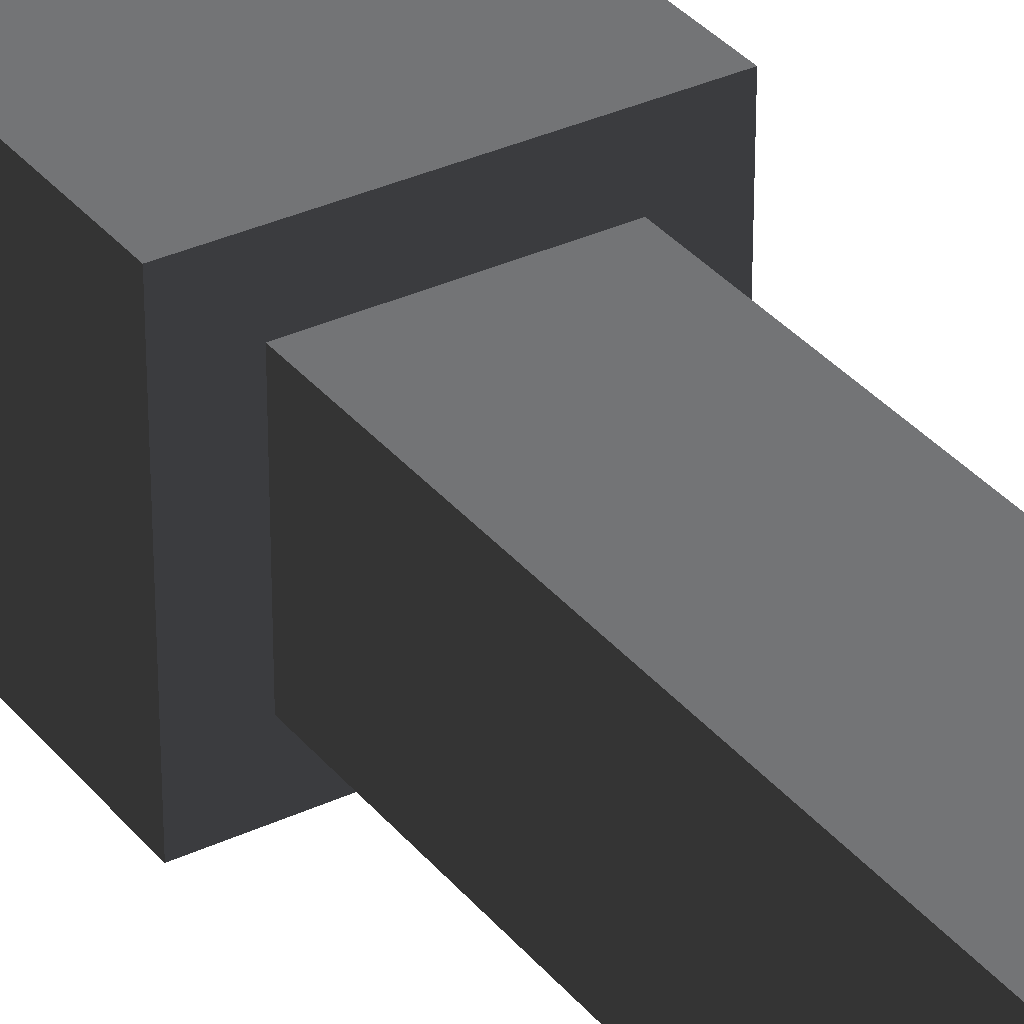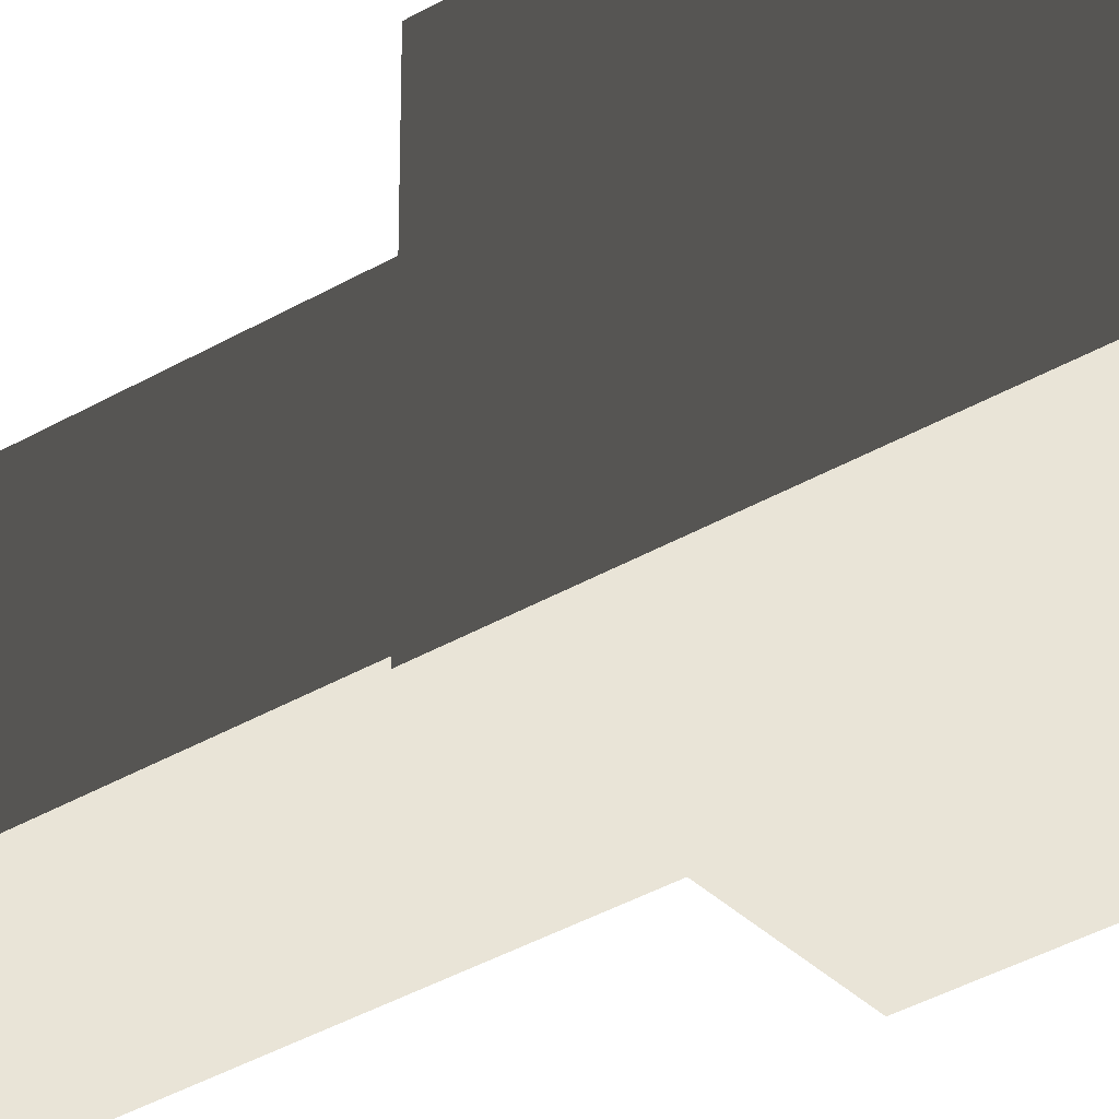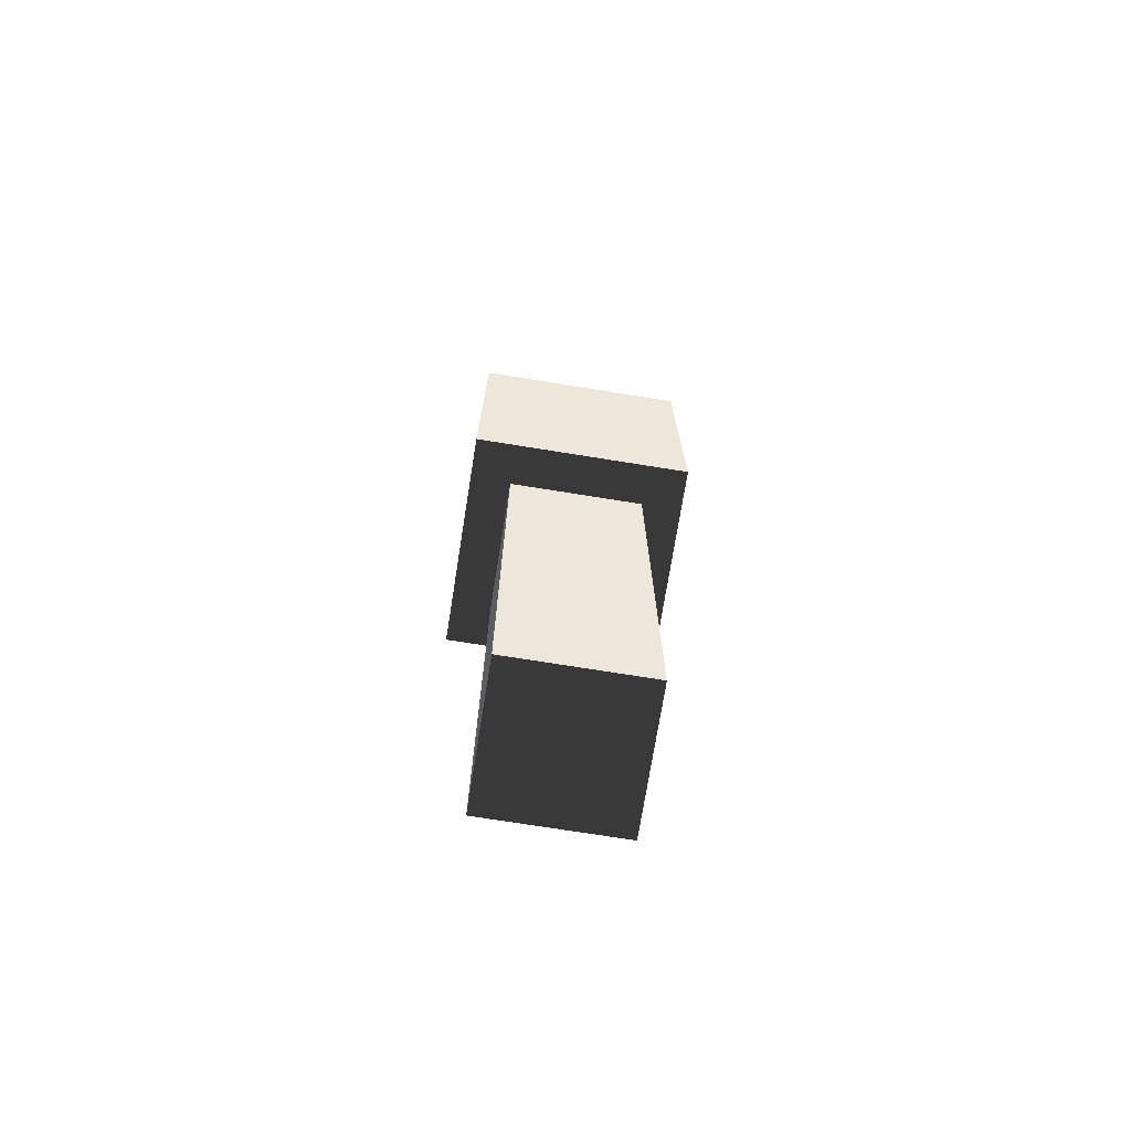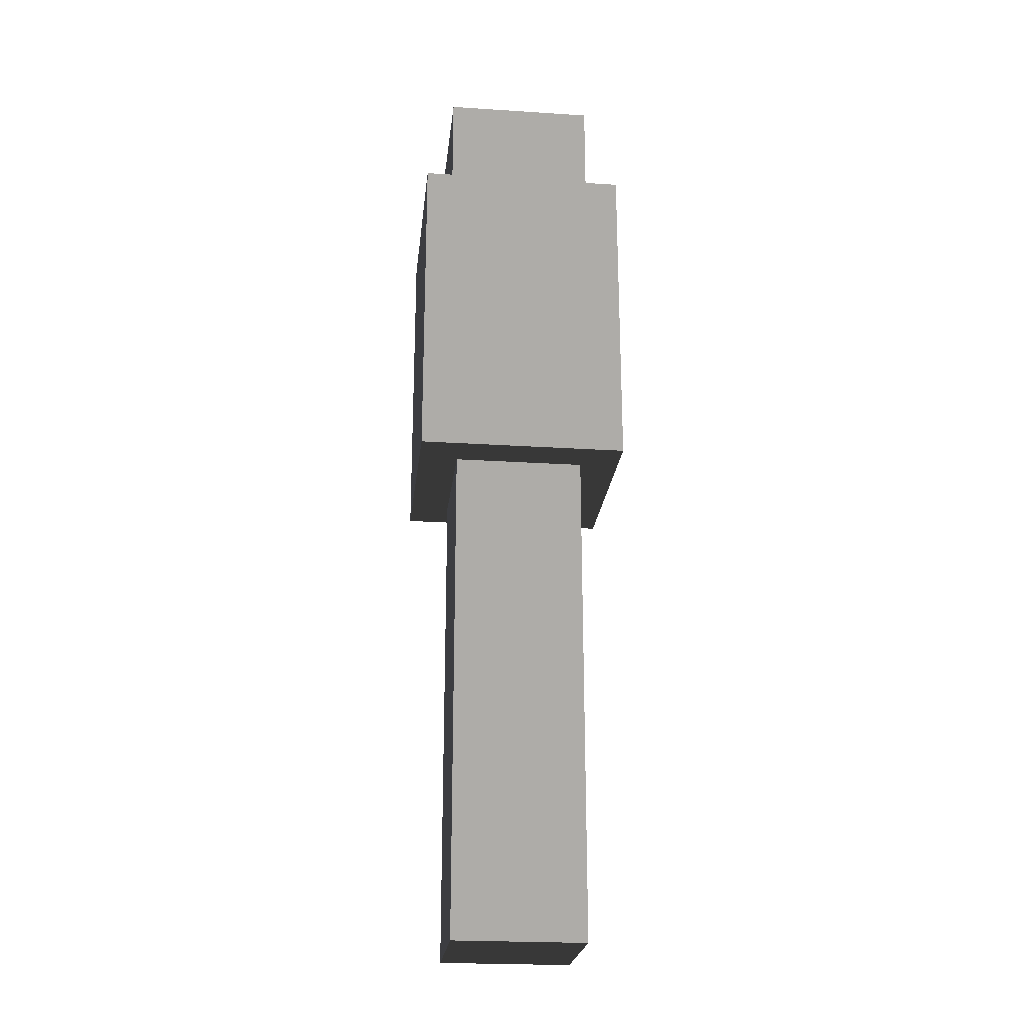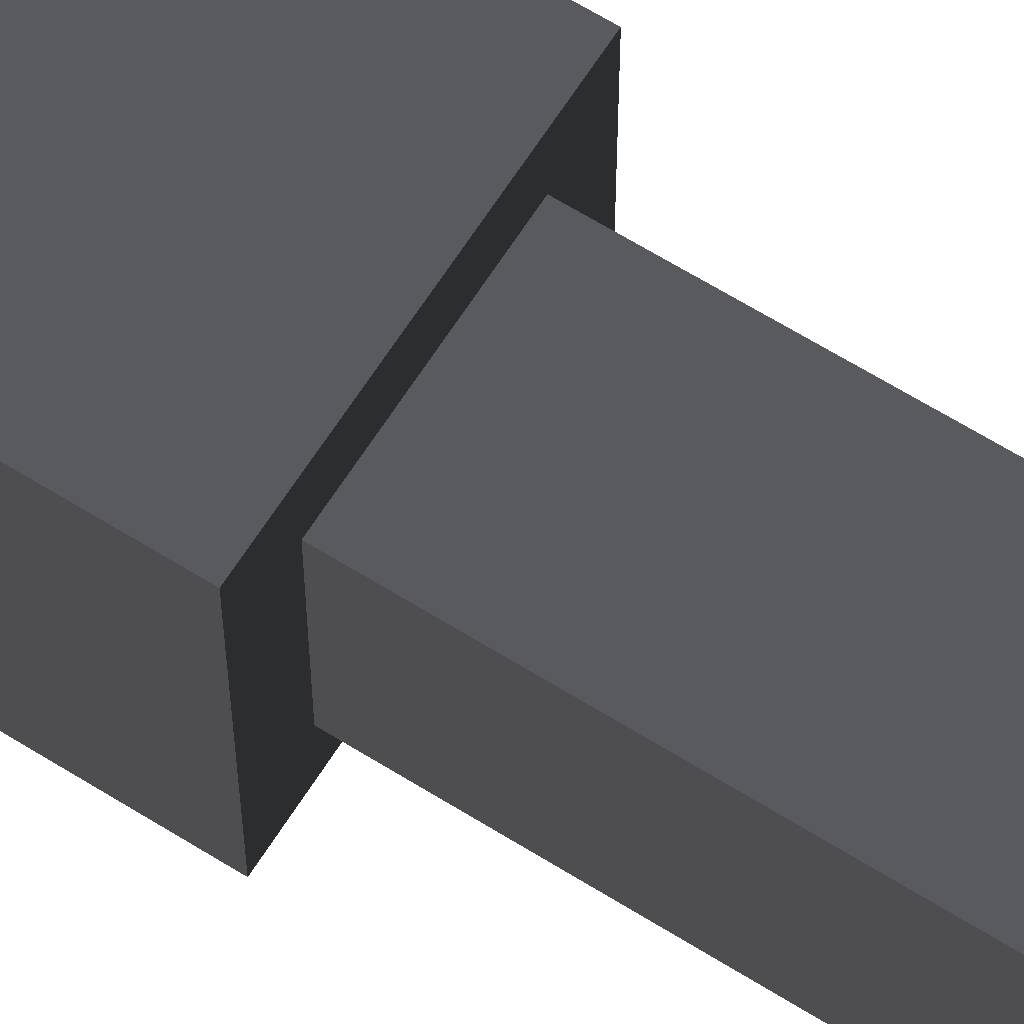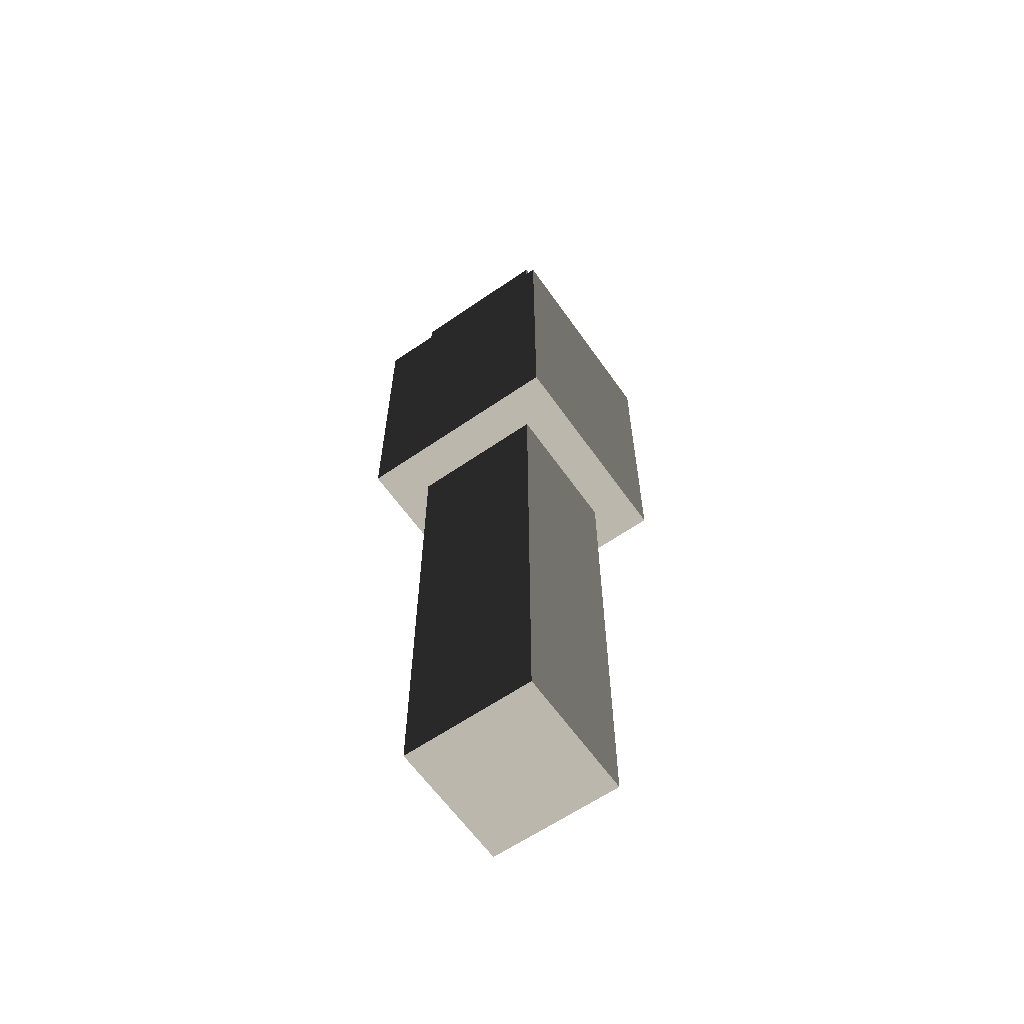
<metadata>
{"format":"obj","ext":"obj","renderer":"f3d","projection":"perspective","resolution":1024,"background":"white","views":[{"elev":33.4,"azim":147.4,"up":"+Y"},{"elev":-35.4,"azim":-51.8,"up":"+Y"},{"elev":-73.0,"azim":-99.1,"up":"+Z"},{"elev":-23.4,"azim":-96.2,"up":"+Z"},{"elev":64.5,"azim":122.2,"up":"+Y"},{"elev":-62.1,"azim":35.0,"up":"+Z"}]}
</metadata>
<code>
v -0.03583 -0.4352 -2.821
v -0.03585 0.4352 -2.821
v -0.03585 0.4352 0.4864
v -0.03583 -0.4352 0.4864
v -0.03585 0.4352 -2.821
v 0.8346 0.4352 -2.821
v 0.8346 0.4352 0.4864
v -0.03585 0.4352 0.4864
v 0.8346 0.4352 -2.821
v 0.8346 -0.4352 -2.821
v 0.8346 -0.4352 0.4864
v 0.8346 0.4352 0.4864
v 0.8346 -0.4352 -2.821
v -0.03583 -0.4352 -2.821
v -0.03583 -0.4352 0.4864
v 0.8346 -0.4352 0.4864
v -0.03585 0.4352 -2.821
v -0.03583 -0.4352 -2.821
v 0.8346 -0.4352 -2.821
v 0.8346 0.4352 -2.821
v 0.8346 -0.4352 0.4864
v 1.096 -0.6963 0.4864
v 1.096 0.6963 0.4864
v 0.8346 0.4352 0.4864
v -0.03583 -0.4352 0.4864
v -0.297 -0.6963 0.4864
v -0.03585 0.4352 0.4864
v -0.297 0.6963 0.4864
v -0.297 -0.6963 0.4864
v -0.297 -0.6963 2.662
v 1.096 -0.6963 2.662
v 1.096 -0.6963 0.4864
v 1.096 0.6963 2.662
v 0.9007 0.5014 2.669
v -0.102 0.5014 2.669
v -0.297 0.6963 2.662
v 1.096 0.6963 0.4864
v 1.096 0.6963 2.662
v -0.297 0.6963 2.662
v -0.297 0.6963 0.4864
v 1.096 -0.6963 0.4864
v 1.096 -0.6963 2.662
v 1.096 0.6963 2.662
v 1.096 0.6963 0.4864
v -0.297 0.6963 0.4864
v -0.297 0.6963 2.662
v -0.297 -0.6963 2.662
v -0.297 -0.6963 0.4864
v 0.9007 -0.5013 2.669
v 0.9007 -0.5013 3.407
v 0.9007 0.5014 3.407
v 0.9007 0.5014 2.669
v 1.096 -0.6963 2.662
v 0.9007 -0.5013 2.669
v 0.9007 0.5014 2.669
v 1.096 0.6963 2.662
v -0.297 0.6963 2.662
v -0.102 0.5014 2.669
v -0.102 -0.5013 2.669
v -0.297 -0.6963 2.662
v -0.297 -0.6963 2.662
v -0.102 -0.5013 2.669
v 0.9007 -0.5013 2.669
v 1.096 -0.6963 2.662
v 0.9007 0.5014 3.407
v 0.9007 -0.5013 3.407
v -0.102 -0.5013 3.407
v -0.102 0.5014 3.407
v -0.102 0.5014 2.669
v -0.102 0.5014 3.407
v -0.102 -0.5013 3.407
v -0.102 -0.5013 2.669
v -0.102 -0.5013 2.669
v -0.102 -0.5013 3.407
v 0.9007 -0.5013 3.407
v 0.9007 -0.5013 2.669
v 0.9007 0.5014 2.669
v 0.9007 0.5014 3.407
v -0.102 0.5014 3.407
v -0.102 0.5014 2.669
g Asian_pole_(17)_518_15
f 1 3 2
f 1 4 3
f 5 7 6
f 5 8 7
f 9 11 10
f 9 12 11
f 13 15 14
f 13 16 15
f 17 19 18
f 17 20 19
f 21 23 22
f 21 24 23
f 25 21 22
f 25 22 26
f 27 25 26
f 27 26 28
f 24 28 23
f 24 27 28
f 29 31 30
f 29 32 31
f 33 35 34
f 33 36 35
f 37 39 38
f 37 40 39
f 41 43 42
f 41 44 43
f 45 47 46
f 45 48 47
f 49 51 50
f 49 52 51
f 53 55 54
f 53 56 55
f 57 59 58
f 57 60 59
f 61 63 62
f 61 64 63
f 65 67 66
f 65 68 67
f 69 71 70
f 69 72 71
f 73 75 74
f 73 76 75
f 77 79 78
f 77 80 79

</code>
